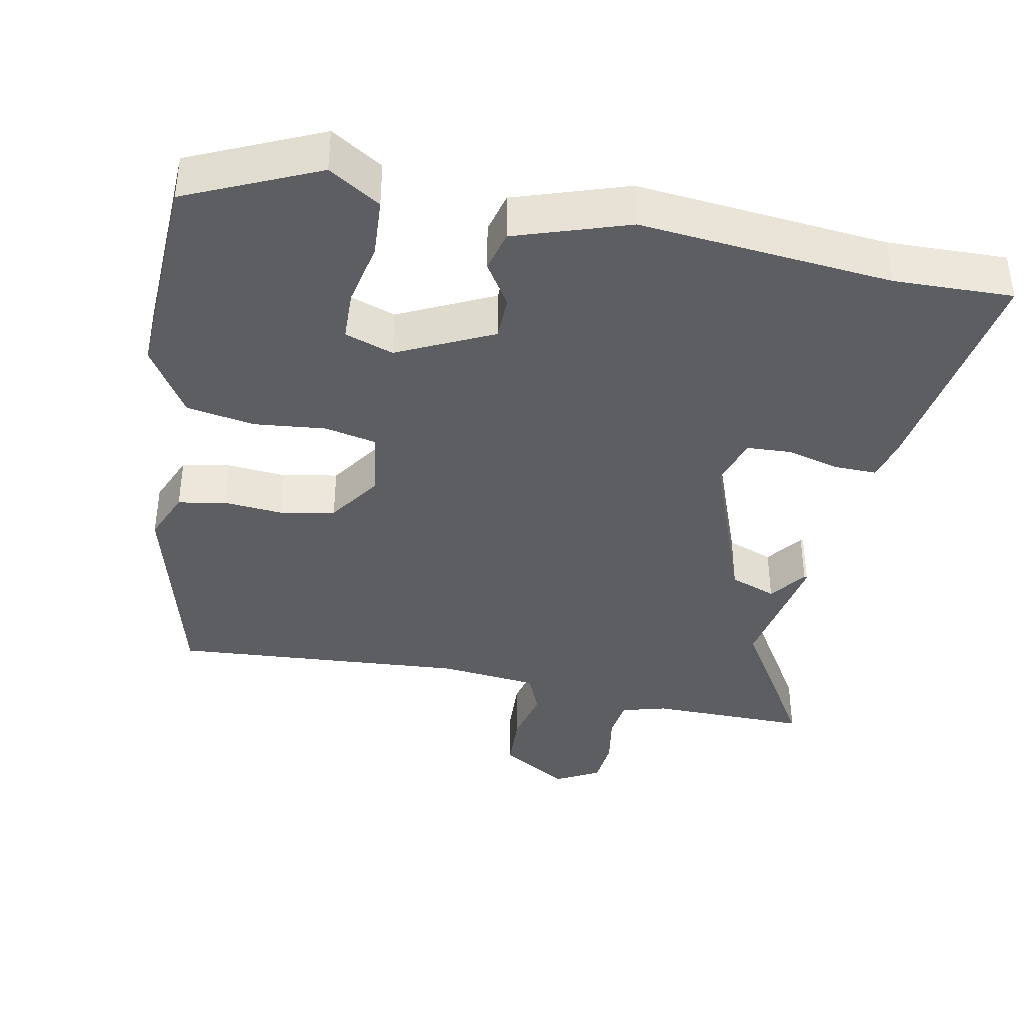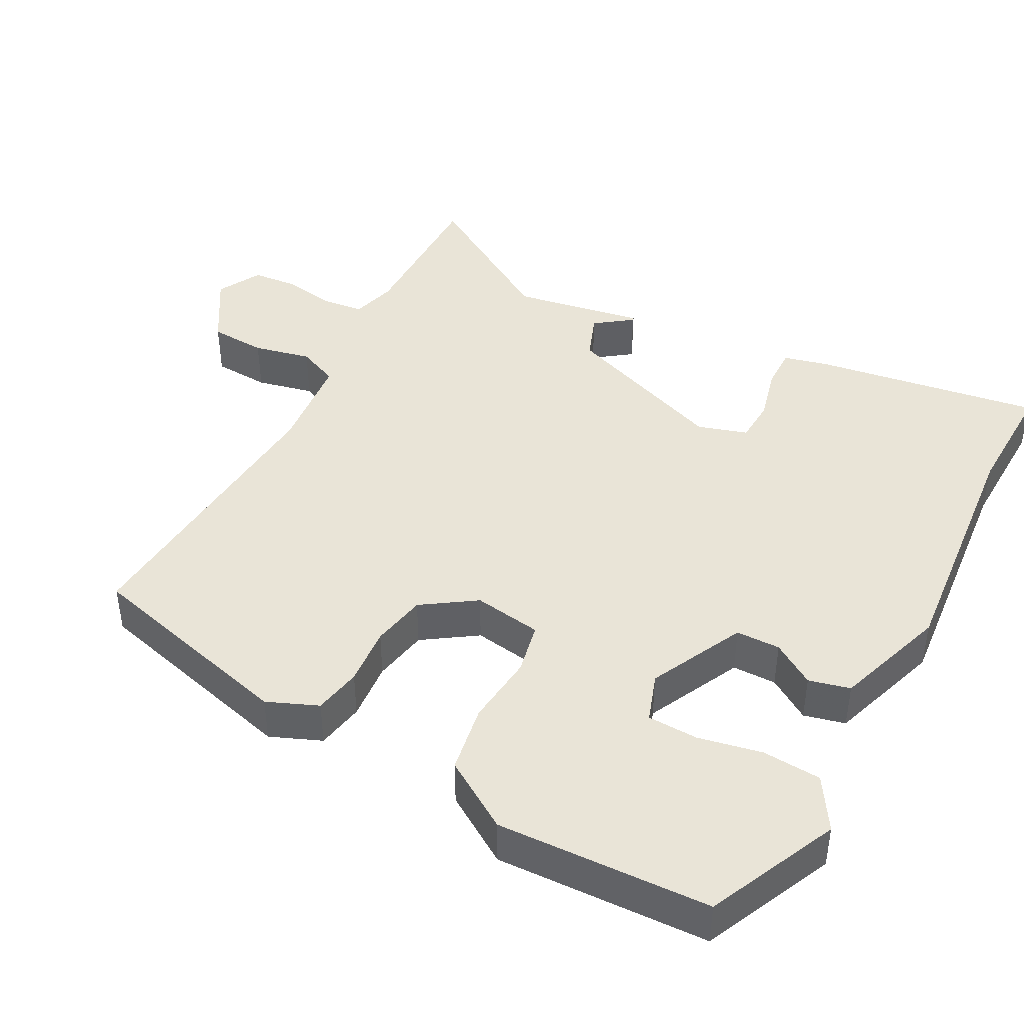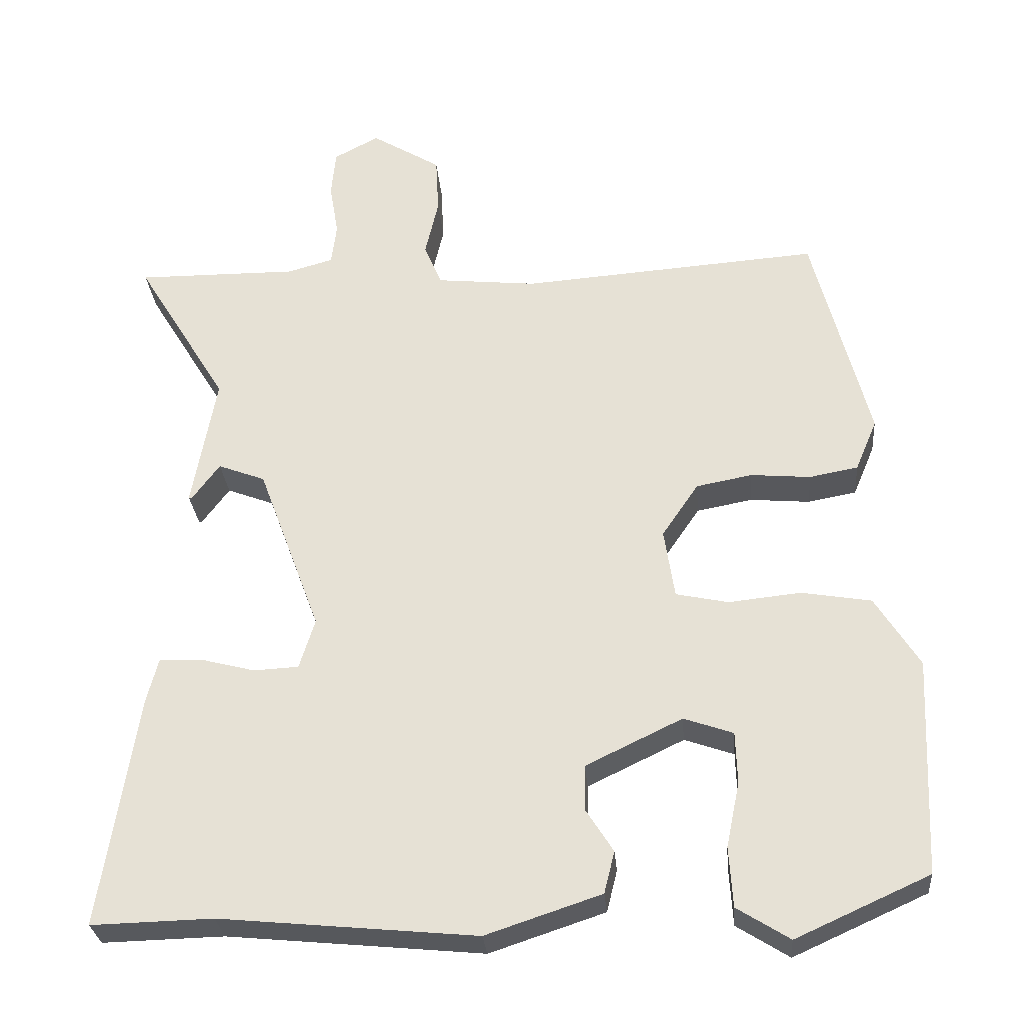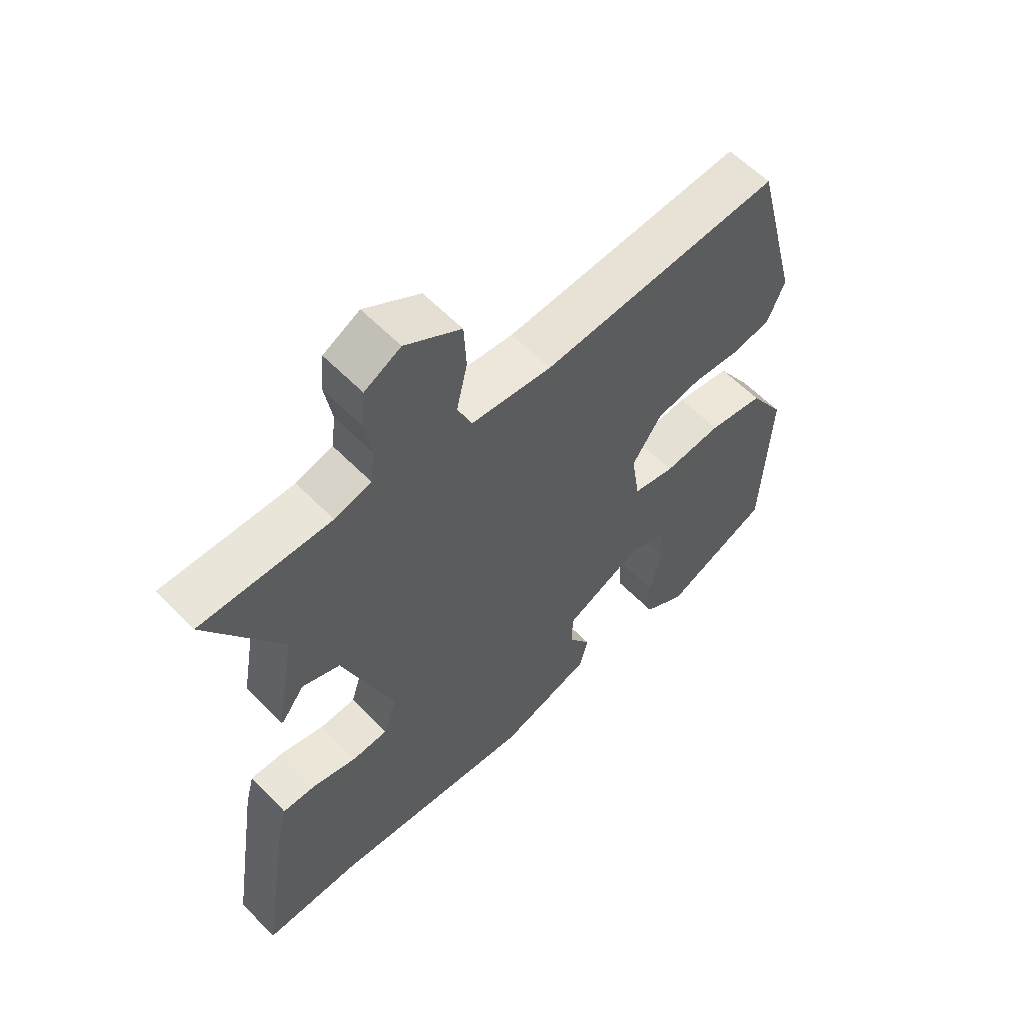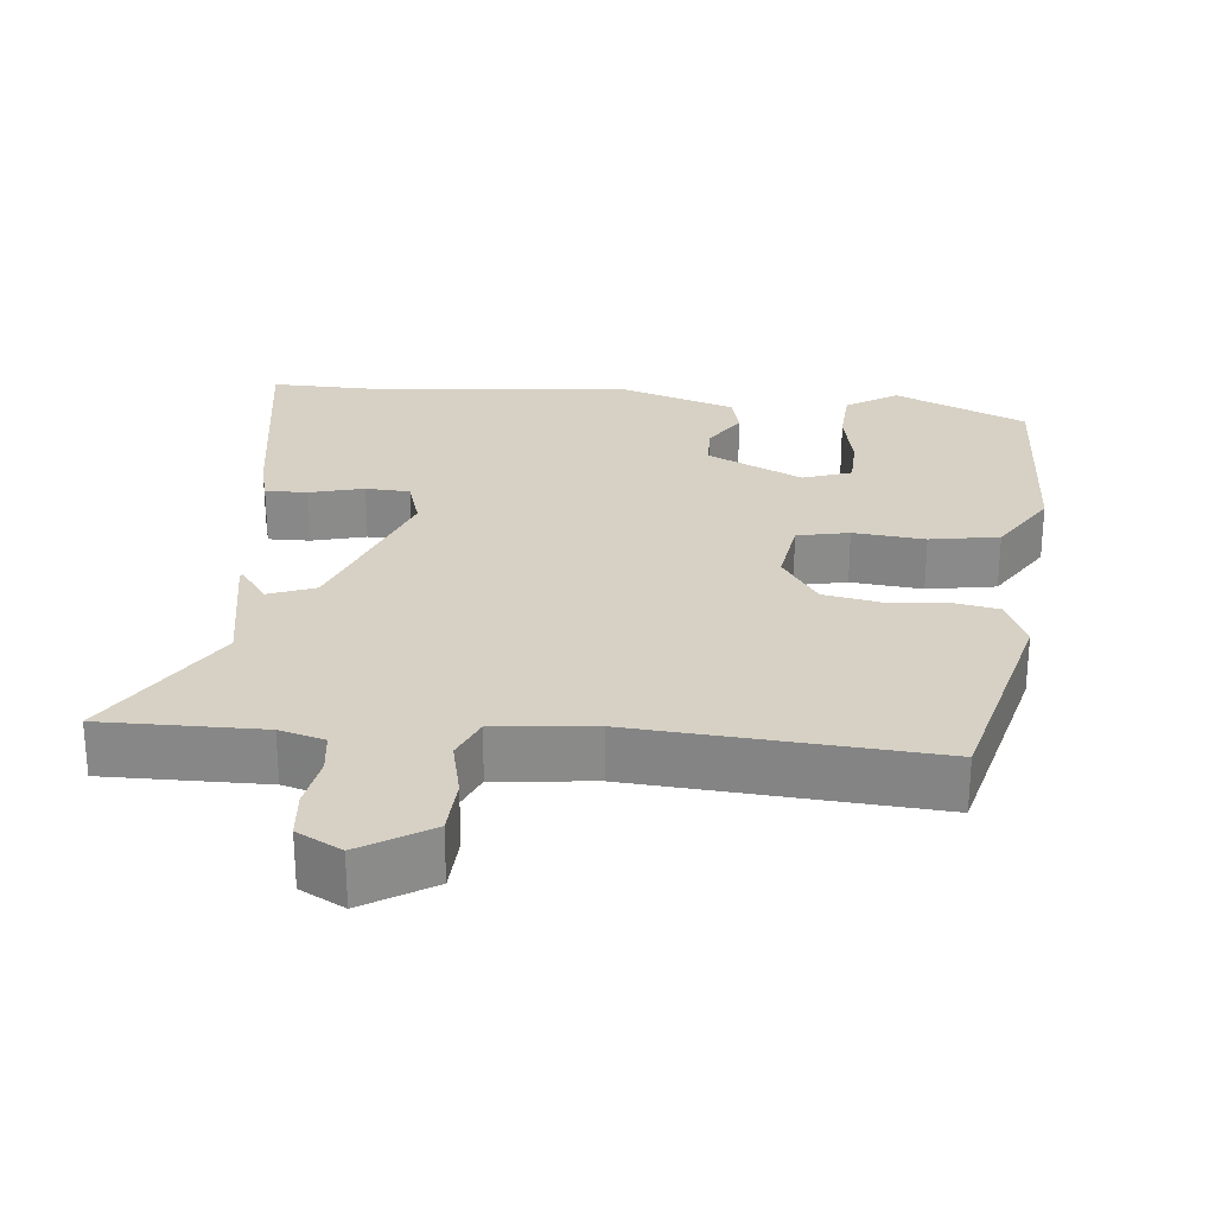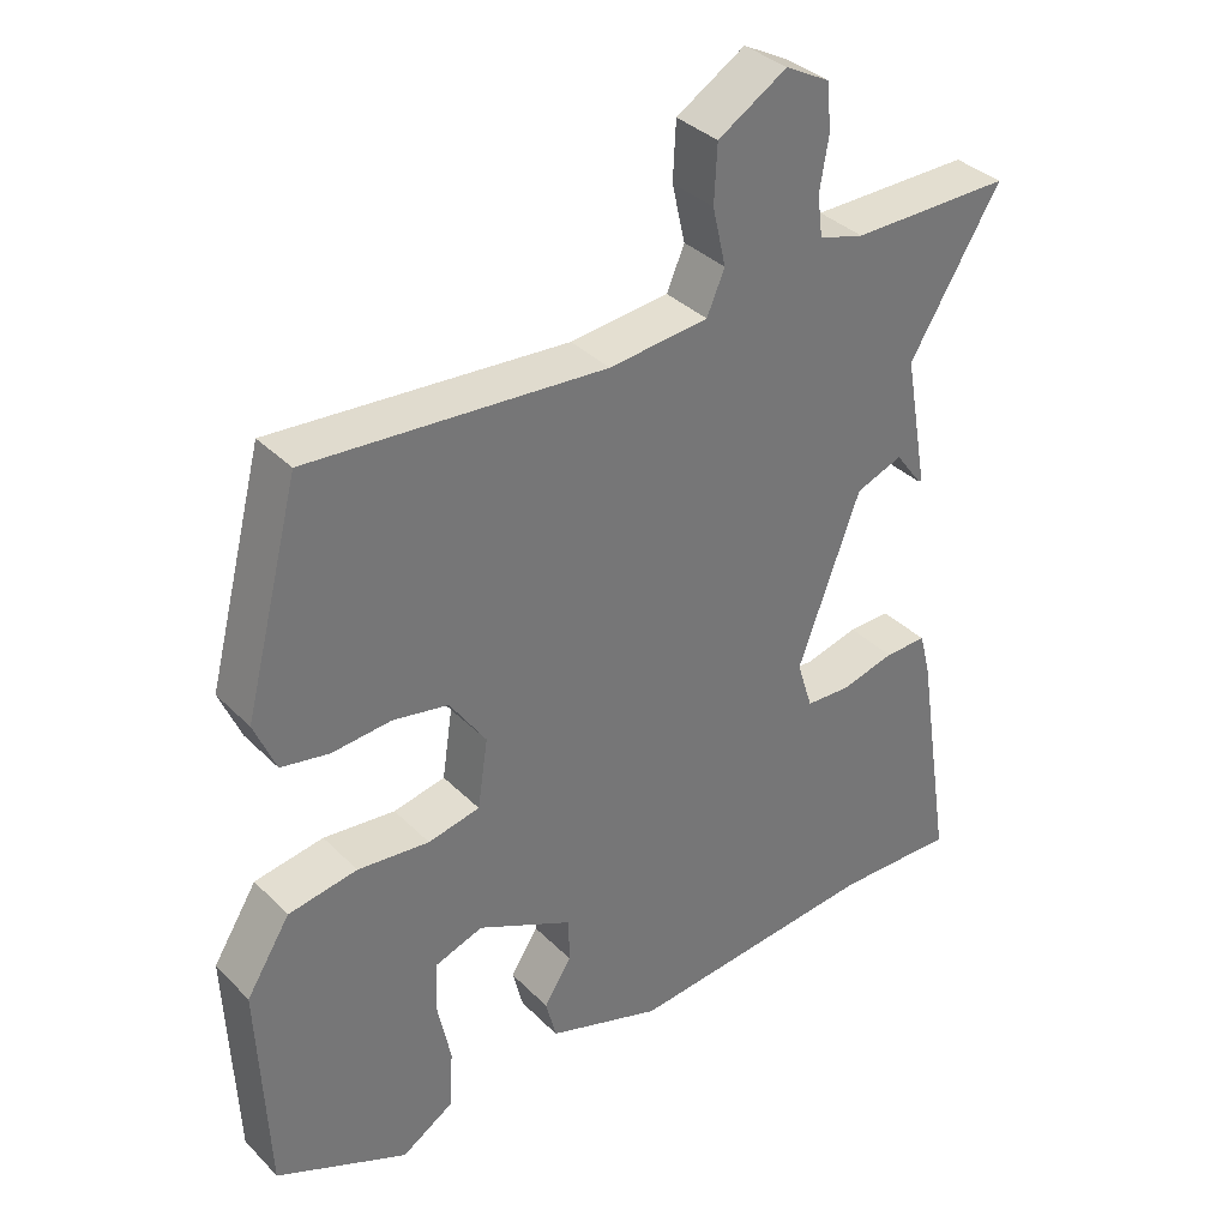
<metadata>
{"format":"obj","ext":"obj","renderer":"f3d","projection":"perspective","resolution":1024,"background":"white","views":[{"elev":-39.1,"azim":168.9,"up":"+Y"},{"elev":43.3,"azim":118.3,"up":"+Y"},{"elev":-29.0,"azim":4.9,"up":"+Z"},{"elev":59.1,"azim":-43.7,"up":"+Z"},{"elev":26.7,"azim":5.6,"up":"+Y"},{"elev":35.5,"azim":142.2,"up":"+Z"}]}
</metadata>
<code>
v 0.493 0.07 -0.467
v 0.315 0.07 -0.547
v 0.245 0.07 -0.503
v 0.24 0.07 -0.423
v 0.258 0.07 -0.336
v 0.256 0.07 -0.267
v 0.19 0.07 -0.244
v 0.061 0.07 -0.306
v 0.06 0.07 -0.366
v 0.097 0.07 -0.424
v 0.083 0.07 -0.48
v -0.071 0.07 -0.531
v -0.413 0.07 -0.498
v -0.575 0.07 -0.502
v -0.526 0.07 -0.19
v -0.511 0.07 -0.132
v -0.454 0.07 -0.133
v -0.381 0.07 -0.152
v -0.321 0.07 -0.149
v -0.3 0.07 -0.082
v -0.384 0.07 0.144
v -0.447 0.07 0.168
v -0.484 0.07 0.118
v -0.488 0.07 0.119
v -0.456 0.07 0.297
v -0.579 0.07 0.498
v -0.363 0.07 0.496
v -0.302 0.07 0.513
v -0.295 0.07 0.569
v -0.307 0.07 0.64
v -0.301 0.07 0.703
v -0.241 0.07 0.735
v -0.148 0.07 0.678
v -0.144 0.07 0.601
v -0.162 0.07 0.523
v -0.138 0.07 0.467
v -0.004 0.07 0.453
v 0.396 0.07 0.482
v 0.471 0.07 0.191
v 0.442 0.07 0.122
v 0.377 0.07 0.11
v 0.297 0.07 0.117
v 0.222 0.07 0.103
v 0.173 0.07 0.031
v 0.187 0.07 -0.062
v 0.257 0.07 -0.077
v 0.354 0.07 -0.067
v 0.447 0.07 -0.083
v 0.506 0.07 -0.177
v 0.493 0 -0.467
v 0.315 0 -0.547
v 0.245 0 -0.503
v 0.24 0 -0.423
v 0.258 0 -0.336
v 0.256 0 -0.267
v 0.19 0 -0.244
v 0.061 0 -0.306
v 0.06 0 -0.366
v 0.097 0 -0.424
v 0.083 0 -0.48
v -0.071 0 -0.531
v -0.413 0 -0.498
v -0.575 0 -0.502
v -0.526 0 -0.19
v -0.511 0 -0.132
v -0.454 0 -0.133
v -0.381 0 -0.152
v -0.321 0 -0.149
v -0.3 0 -0.082
v -0.384 0 0.144
v -0.447 0 0.168
v -0.484 0 0.118
v -0.488 0 0.119
v -0.456 0 0.297
v -0.579 0 0.498
v -0.363 0 0.496
v -0.302 0 0.513
v -0.295 0 0.569
v -0.307 0 0.64
v -0.301 0 0.703
v -0.241 0 0.735
v -0.148 0 0.678
v -0.144 0 0.601
v -0.162 0 0.523
v -0.138 0 0.467
v -0.004 0 0.453
v 0.396 0 0.482
v 0.471 0 0.191
v 0.442 0 0.122
v 0.377 0 0.11
v 0.297 0 0.117
v 0.222 0 0.103
v 0.173 0 0.031
v 0.187 0 -0.062
v 0.257 0 -0.077
v 0.354 0 -0.067
v 0.447 0 -0.083
v 0.506 0 -0.177
f 46 47 48 49
f 45 46 49 1
f 39 40 41 42
f 37 38 39 42
f 36 37 42 43
f 32 33 34 35
f 30 31 32 35
f 29 30 35 36
f 28 29 36 43
f 25 26 27
f 22 23 24 25
f 21 22 25 27
f 20 21 27 28
f 15 16 17 18
f 13 14 15 18
f 13 18 19
f 12 13 19 20
f 9 10 11 12
f 8 9 12 20
f 2 3 4 5
f 2 5 6
f 1 2 6
f 45 1 6
f 20 28 43 44
f 7 8 20 44
f 7 44 45
f 6 7 45
f 98 97 96 95
f 50 98 95 94
f 91 90 89 88
f 91 88 87 86
f 92 91 86 85
f 84 83 82 81
f 84 81 80 79
f 85 84 79 78
f 92 85 78 77
f 76 75 74
f 74 73 72 71
f 76 74 71 70
f 77 76 70 69
f 67 66 65 64
f 67 64 63 62
f 68 67 62
f 69 68 62 61
f 61 60 59 58
f 69 61 58 57
f 54 53 52 51
f 55 54 51
f 55 51 50
f 55 50 94
f 93 92 77 69
f 93 69 57 56
f 94 93 56
f 94 56 55
f 1 50 51 2
f 2 51 52 3
f 3 52 53 4
f 4 53 54 5
f 5 54 55 6
f 6 55 56 7
f 7 56 57 8
f 8 57 58 9
f 9 58 59 10
f 10 59 60 11
f 11 60 61 12
f 12 61 62 13
f 13 62 63 14
f 14 63 64 15
f 15 64 65 16
f 16 65 66 17
f 17 66 67 18
f 18 67 68 19
f 19 68 69 20
f 20 69 70 21
f 21 70 71 22
f 22 71 72 23
f 23 72 73 24
f 24 73 74 25
f 25 74 75 26
f 26 75 76 27
f 27 76 77 28
f 28 77 78 29
f 29 78 79 30
f 30 79 80 31
f 31 80 81 32
f 32 81 82 33
f 33 82 83 34
f 34 83 84 35
f 35 84 85 36
f 36 85 86 37
f 37 86 87 38
f 38 87 88 39
f 39 88 89 40
f 40 89 90 41
f 41 90 91 42
f 42 91 92 43
f 43 92 93 44
f 44 93 94 45
f 45 94 95 46
f 46 95 96 47
f 47 96 97 48
f 48 97 98 49
f 49 98 50 1

</code>
